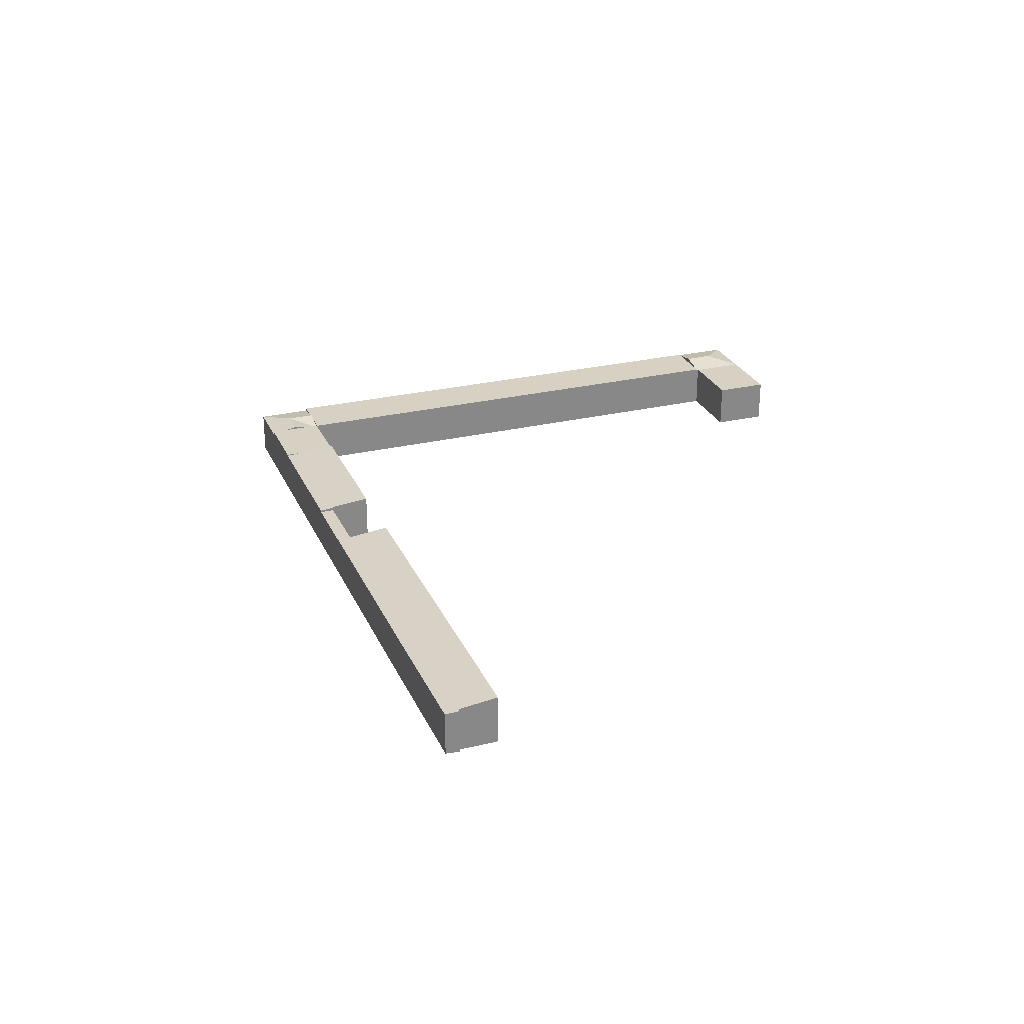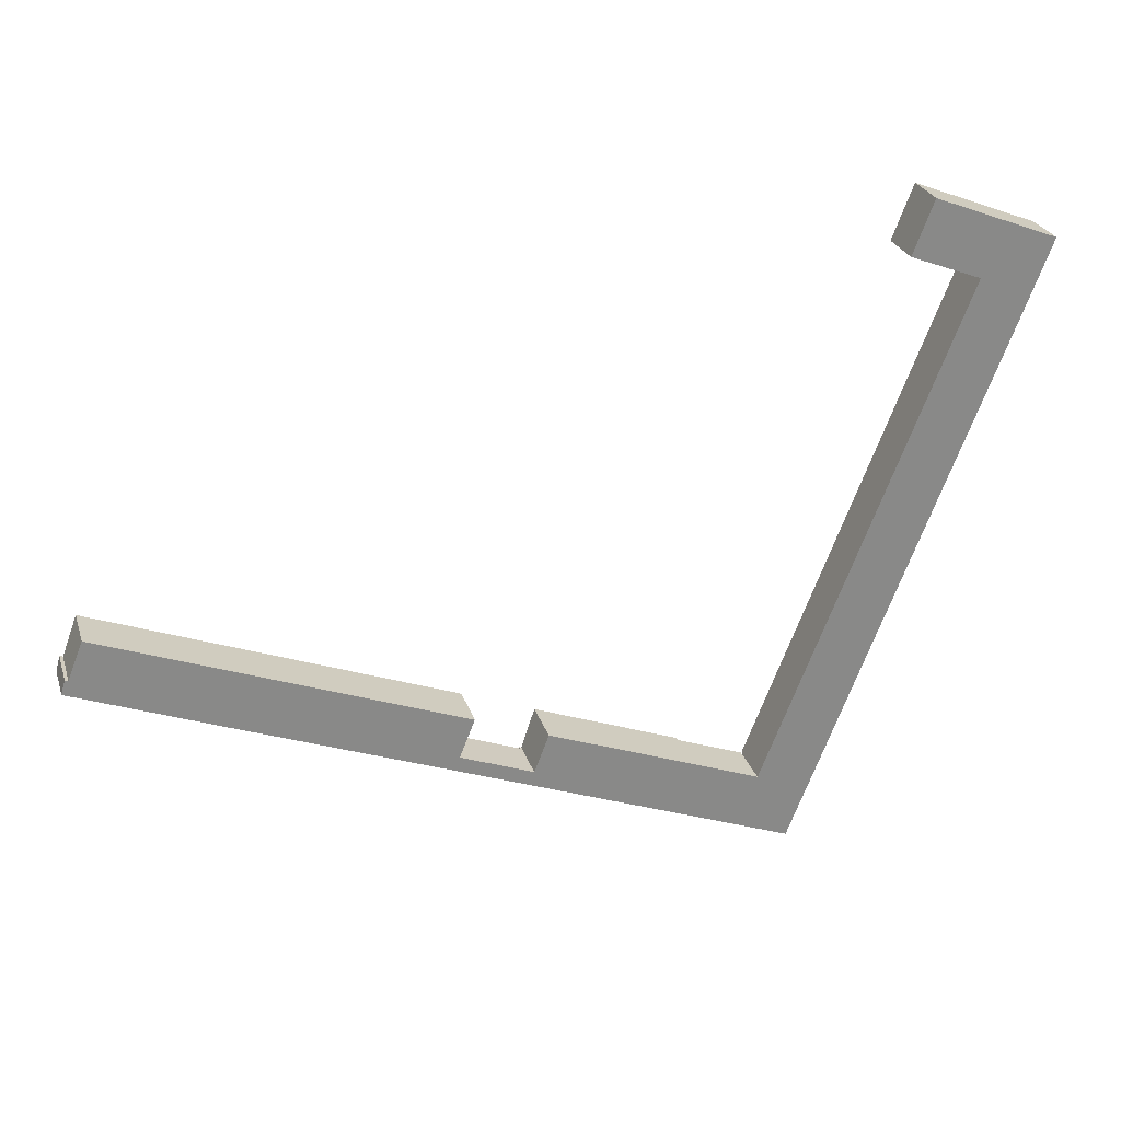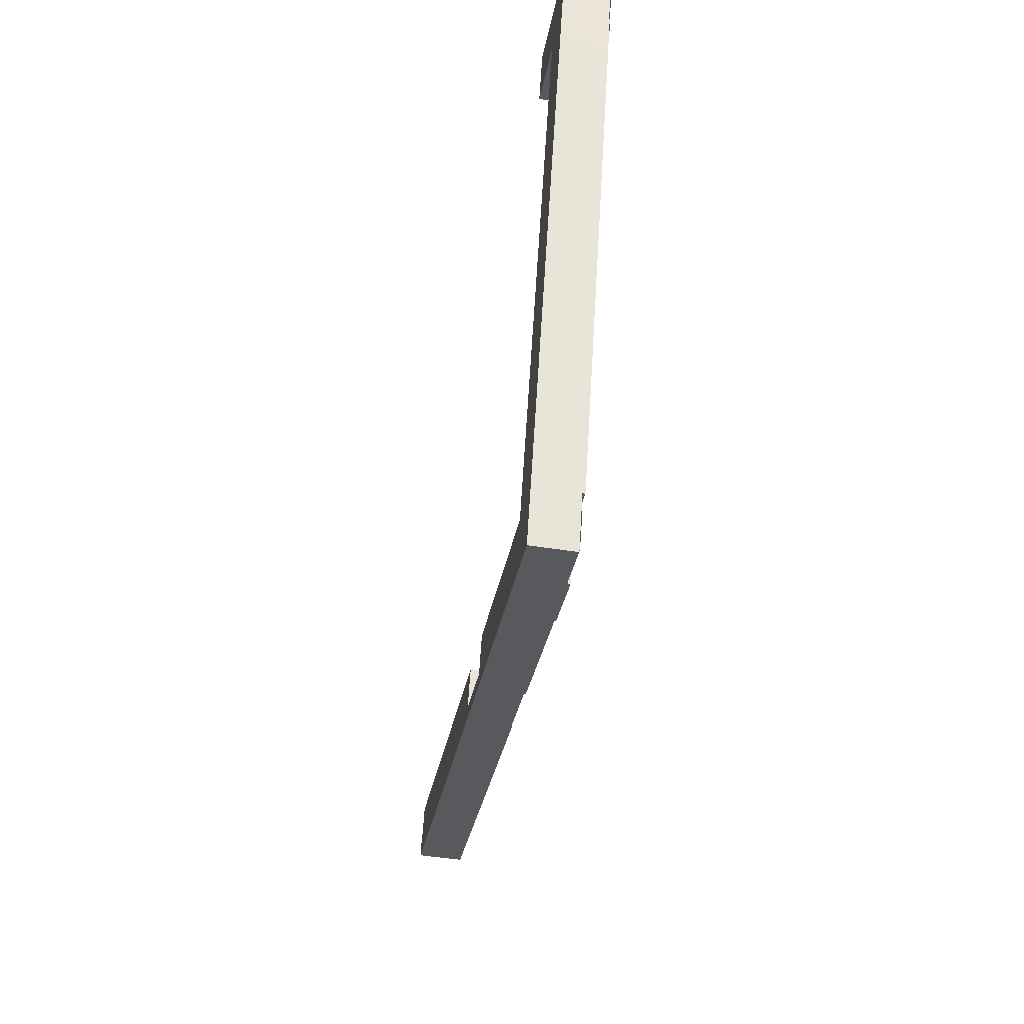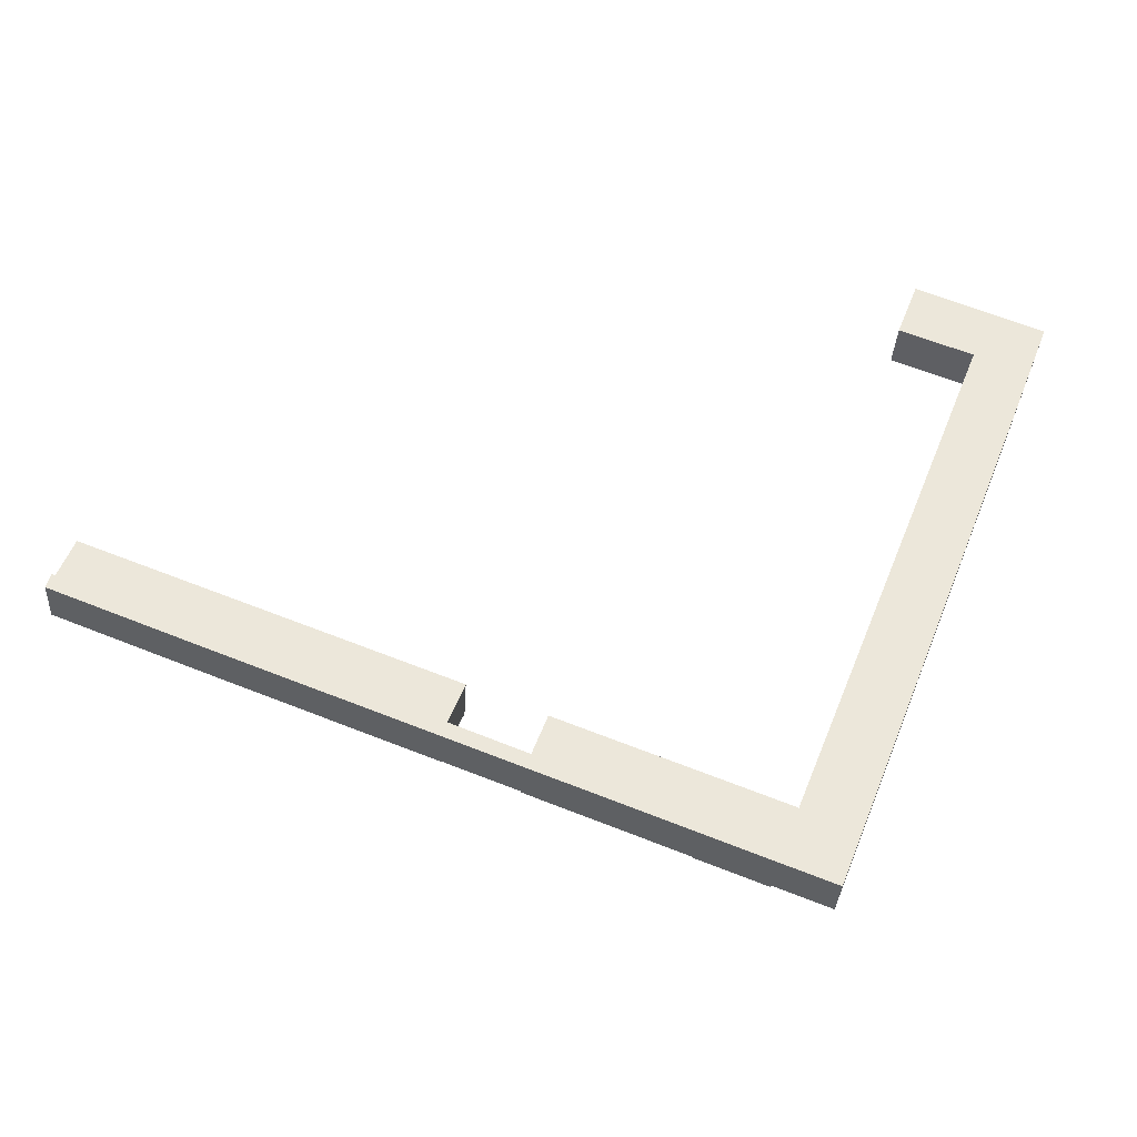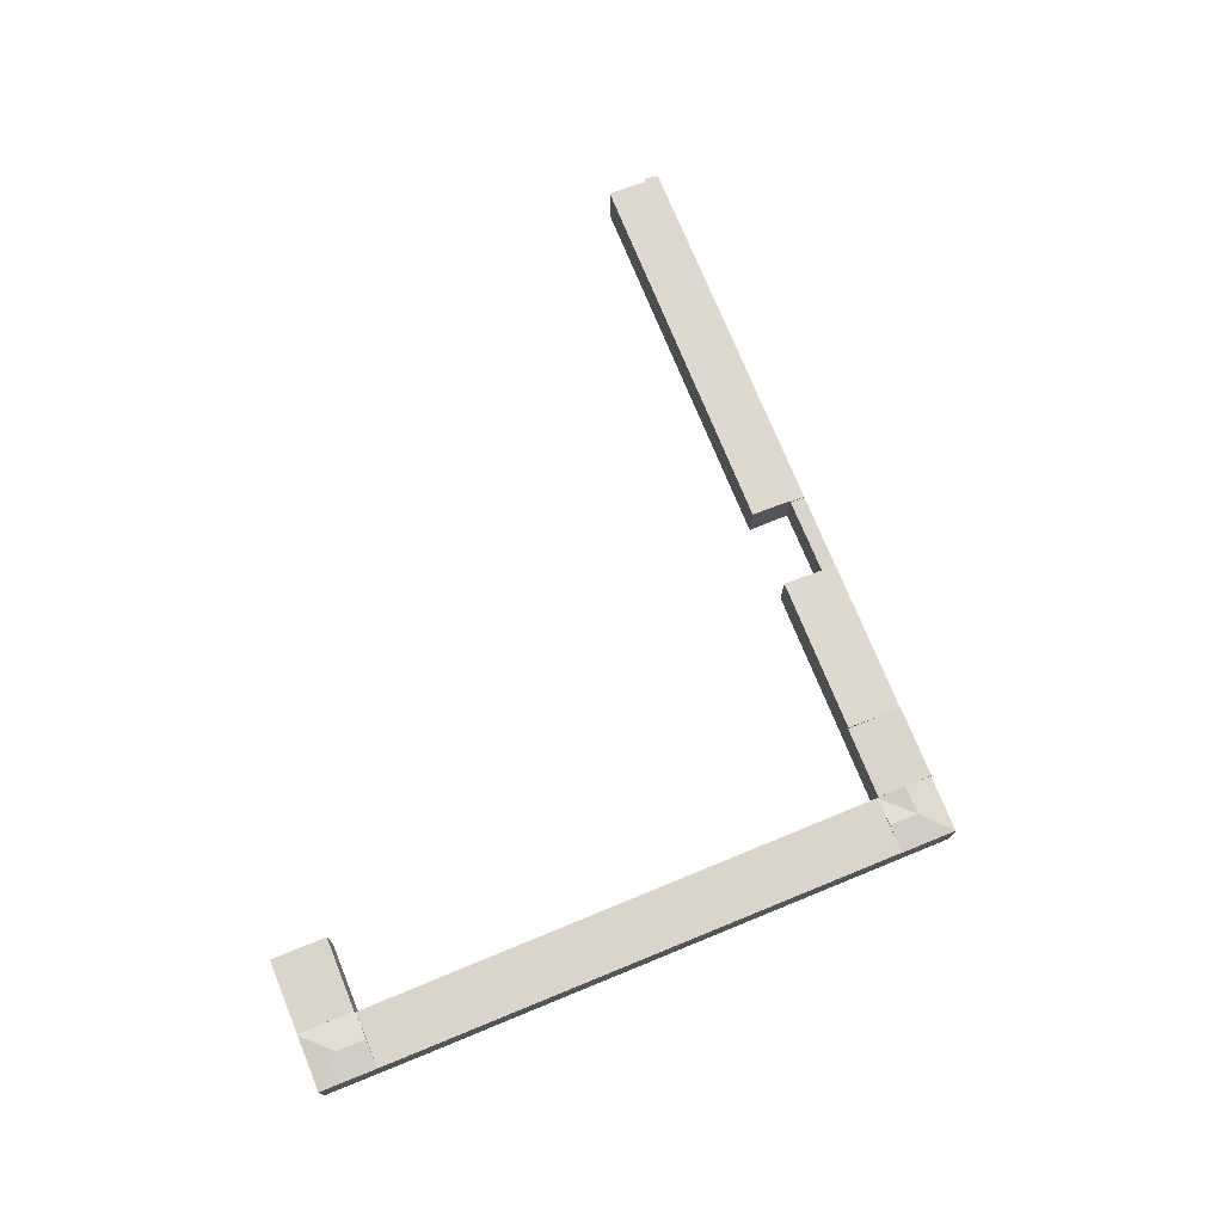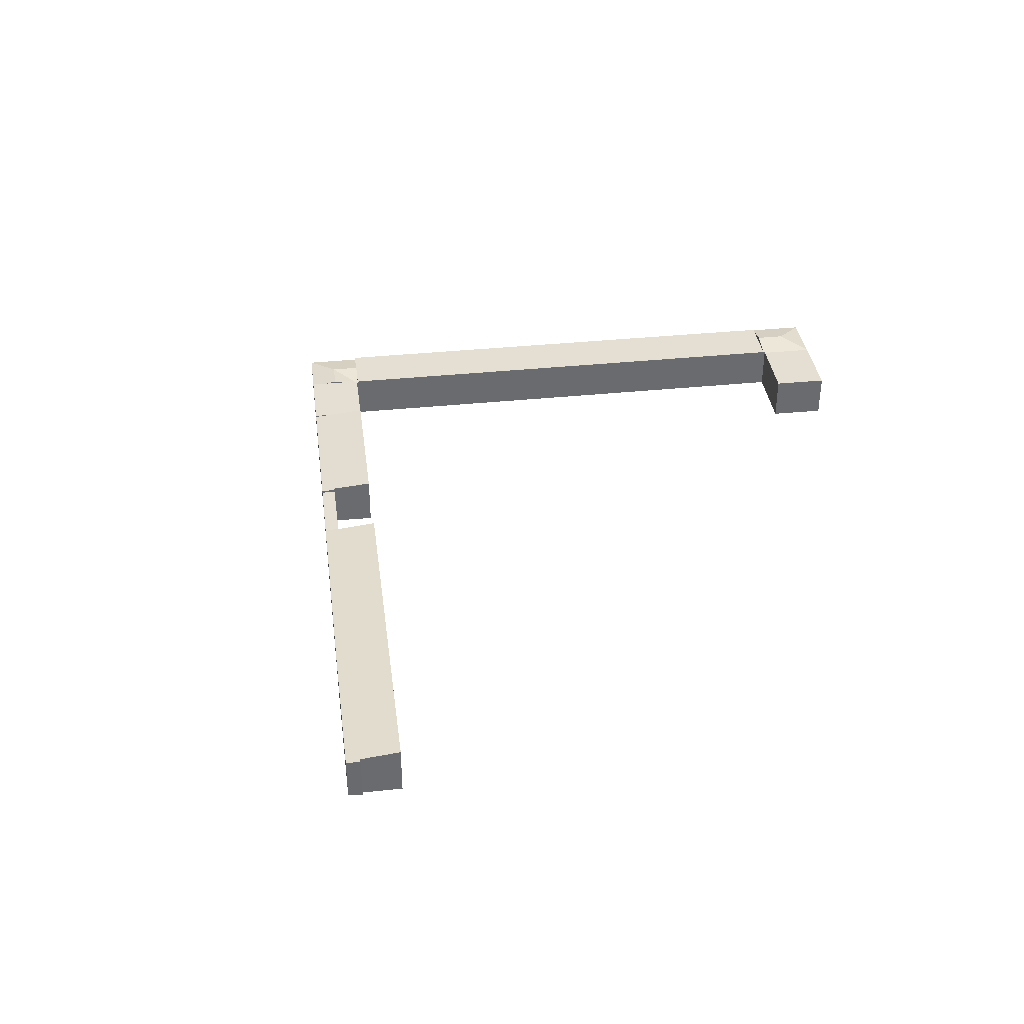
<metadata>
{"format":"obj","ext":"obj","renderer":"f3d","projection":"perspective","resolution":1024,"background":"white","views":[{"elev":27.1,"azim":-88.8,"up":"+Y"},{"elev":26.7,"azim":-16.2,"up":"+Z"},{"elev":-51.0,"azim":80.4,"up":"+Z"},{"elev":-33.4,"azim":-3.3,"up":"+Z"},{"elev":74.4,"azim":89.2,"up":"+Y"},{"elev":37.1,"azim":-76.1,"up":"+Y"}]}
</metadata>
<code>
v  0.435 4.927 1.47
v  0.166 4.764 -0.066
v  0 4.764 2.917e-16
v  14.89 4.759 -5.898
v  37.36 4.761 -14.7
v  0.728 4.927 1.358
v  0.769 4.927 1.343
v  2.351 5.383 5.307
v  37.84 4.927 -13.22
v  39.44 5.391 -9.177
v  37.93 4.927 -13.26
v  39.44 5.619e-16 -9.177
v  37.84 8.095e-16 -13.22
v  37.93 8.118e-16 -13.26
v  37.36 9.003e-16 -14.7
v  0.435 -9.001e-17 1.47
v  0.769 -8.223e-17 1.343
v  0.728 -8.315e-17 1.358
v  2.351 -3.25e-16 5.307
v  14.89 3.611e-16 -5.898
v  0.166 4.041e-18 -0.066
v  0 0 0
v  37.93 4.679 -13.26
v  44.76 4.679 -17.6
v  37.36 4.679 -14.7
v  45.3 4.679 -16.19
v  45.3 9.914e-16 -16.19
v  44.76 1.078e-15 -17.6
v  95.58 4.973 29.5
v  98.1 4.918 35.12
v  95.88 4.912 29.39
v  94.23 5.497 33.44
v  93.08 5.497 30.49
v  92.55 4.918 37.31
v  90.57 4.973 31.47
v  90.42 4.929 31.71
v  90.36 4.929 31.56
v  90.27 4.898 31.77
v  92.45 4.898 37.34
v  92.45 -2.287e-15 37.34
v  98.1 -2.151e-15 35.12
v  92.55 -2.284e-15 37.31
v  95.88 -1.799e-15 29.39
v  90.36 -1.932e-15 31.56
v  95.58 -1.806e-15 29.5
v  93.08 -1.867e-15 30.49
v  90.57 -1.927e-15 31.47
v  90.42 -1.942e-15 31.71
v  90.27 -1.946e-15 31.77
v  71.38 5.244 -24.86
v  69.62 4.701 -21.02
v  69.65 4.686 -20.94
v  68.95 5.023 -22.62
v  68.51 5.244 -23.73
v  69.58 4.701 -21
v  71.12 4.973 -21.48
v  69.66 4.686 -20.9
v  72.5 5.244 -22.02
v  73.87 4.973 -22.56
v  75.28 4.696 -23.11
v  73.08 4.697 -28.7
v  68.08 5.023 -24.84
v  67.44 4.696 -26.48
v  69.58 1.286e-15 -21
v  68.51 1.453e-15 -23.73
v  67.44 1.622e-15 -26.48
v  68.95 1.385e-15 -22.62
v  68.08 1.521e-15 -24.84
v  69.62 1.287e-15 -21.02
v  69.66 1.28e-15 -20.9
v  69.65 1.282e-15 -20.94
v  71.12 1.315e-15 -21.48
v  75.28 1.415e-15 -23.11
v  72.5 1.348e-15 -22.02
v  73.87 1.381e-15 -22.56
v  73.08 1.757e-15 -28.7
v  83.45 4.973 -2.286
v  75.28 4.973 -23.11
v  72.5 4.973 -22.02
v  69.66 4.973 -20.9
v  90.36 4.973 31.56
v  84.97 4.973 1.572
v  93.52 4.973 23.33
v  94.41 4.973 25.59
v  95.88 4.973 29.39
v  93.08 4.973 30.49
v  94.41 -1.567e-15 25.59
v  93.52 -1.429e-15 23.33
v  84.97 -9.626e-17 1.572
v  83.45 1.4e-16 -2.286
v  82.94 4.934 34.6
v  92.45 4.934 37.34
v  90.27 4.934 31.77
v  85.11 4.934 40.23
v  85.11 -2.463e-15 40.23
v  82.94 -2.119e-15 34.6
v  62.45 5.418 -18.22
v  45.51 5.009 -16.27
v  47.05 5.414 -12.22
v  60.93 5.023 -22.17
v  60.34 4.869 -23.7
v  44.76 4.867 -17.6
v  45.3 5.009 -16.19
v  45.51 9.964e-16 -16.27
v  62.45 1.116e-15 -18.22
v  47.05 7.482e-16 -12.22
v  60.34 1.452e-15 -23.7
v  60.93 1.357e-15 -22.17
v  62.45 5.023 -18.22
v  69.58 5.023 -21
v  68.51 5.023 -23.73
v  67.44 5.023 -26.48
v  60.34 5.023 -23.7
g defaultobject
f 1 2 3
f 2 1 4
f 4 1 5
f 5 1 6
f 5 6 7
f 5 7 8
f 5 8 9
f 9 8 10
f 11 5 9
f 12 9 10
f 9 12 13
f 14 5 11
f 5 14 15
f 13 11 9
f 11 13 14
f 16 6 1
f 6 16 7
f 7 16 17
f 17 16 18
f 8 12 10
f 12 8 19
f 15 4 5
f 4 15 20
f 4 20 2
f 2 20 21
f 2 21 3
f 3 21 22
f 3 16 1
f 16 3 22
f 7 19 8
f 19 7 17
f 15 13 20
f 13 15 14
f 22 18 16
f 18 22 21
f 18 21 20
f 18 20 17
f 17 20 19
f 19 20 12
f 12 20 13
f 23 24 25
f 24 23 26
f 14 26 23
f 26 14 27
f 27 24 26
f 24 27 28
f 28 25 24
f 25 28 15
f 15 23 25
f 23 15 14
f 15 27 14
f 27 15 28
f 29 30 31
f 30 29 32
f 32 29 33
f 32 34 30
f 35 32 33
f 32 35 34
f 34 35 36
f 36 35 37
f 34 36 38
f 34 38 39
f 39 30 34
f 30 39 40
f 30 40 41
f 41 40 42
f 41 31 30
f 31 41 43
f 43 29 31
f 29 43 33
f 33 43 35
f 35 43 37
f 37 43 44
f 44 43 45
f 44 45 46
f 44 46 47
f 48 38 36
f 38 48 49
f 44 36 37
f 36 44 48
f 49 39 38
f 39 49 40
f 49 42 40
f 42 49 41
f 41 49 48
f 41 48 43
f 43 48 44
f 43 44 46
f 46 44 47
f 43 46 45
f 50 51 52
f 51 50 53
f 53 50 54
f 53 55 51
f 56 52 57
f 52 56 50
f 50 56 58
f 59 50 58
f 50 59 60
f 50 60 61
f 62 61 63
f 61 62 50
f 50 62 54
f 53 64 55
f 64 53 54
f 64 54 62
f 64 62 63
f 64 63 65
f 65 63 66
f 64 65 67
f 65 66 68
f 69 52 51
f 52 69 57
f 57 69 70
f 70 69 71
f 64 51 55
f 51 64 69
f 70 56 57
f 56 70 58
f 58 70 59
f 59 70 60
f 60 70 72
f 60 72 73
f 73 72 74
f 73 74 75
f 60 76 61
f 76 60 73
f 76 63 61
f 63 76 66
f 75 76 73
f 76 75 66
f 66 75 74
f 66 74 72
f 66 72 71
f 71 72 70
f 66 71 69
f 66 69 67
f 67 69 64
f 66 67 68
f 68 67 65
f 59 77 78
f 77 59 79
f 77 79 56
f 77 56 80
f 77 80 81
f 77 81 82
f 82 81 83
f 83 81 84
f 84 81 35
f 84 35 29
f 84 29 85
f 29 35 86
f 44 35 81
f 35 44 86
f 86 44 29
f 29 44 85
f 85 44 43
f 43 44 47
f 43 47 46
f 43 46 45
f 43 84 85
f 84 43 87
f 84 87 83
f 83 87 88
f 83 88 82
f 82 88 89
f 82 89 77
f 77 89 90
f 77 90 78
f 78 90 73
f 73 59 78
f 59 73 79
f 79 73 56
f 56 73 80
f 80 73 72
f 80 72 70
f 72 73 75
f 72 75 74
f 70 81 80
f 81 70 44
f 90 75 73
f 75 90 74
f 74 90 72
f 72 90 70
f 70 90 44
f 44 90 89
f 44 89 88
f 44 88 87
f 44 87 47
f 47 87 45
f 45 87 43
f 47 45 46
f 91 92 93
f 92 91 94
f 95 92 94
f 92 95 40
f 40 93 92
f 93 40 49
f 49 91 93
f 91 49 96
f 96 94 91
f 94 96 95
f 96 40 95
f 40 96 49
f 97 98 99
f 98 97 100
f 98 100 101
f 98 101 102
f 102 103 98
f 27 98 103
f 98 27 104
f 99 105 97
f 105 99 106
f 98 106 99
f 106 98 104
f 102 27 103
f 27 102 28
f 105 100 97
f 100 105 101
f 101 105 107
f 107 105 108
f 107 102 101
f 102 107 28
f 106 108 105
f 108 106 104
f 108 104 107
f 107 104 28
f 28 104 27
f 53 109 110
f 109 53 111
f 109 111 62
f 109 62 112
f 109 112 113
f 109 113 100
f 100 105 109
f 105 100 113
f 105 113 108
f 108 113 107
f 105 110 109
f 110 105 64
f 64 53 110
f 53 64 111
f 111 64 62
f 62 64 112
f 112 64 67
f 112 67 66
f 66 67 68
f 68 67 65
f 66 113 112
f 113 66 107
f 66 108 107
f 108 66 105
f 105 66 65
f 105 65 64
f 65 66 68
f 64 65 67

</code>
